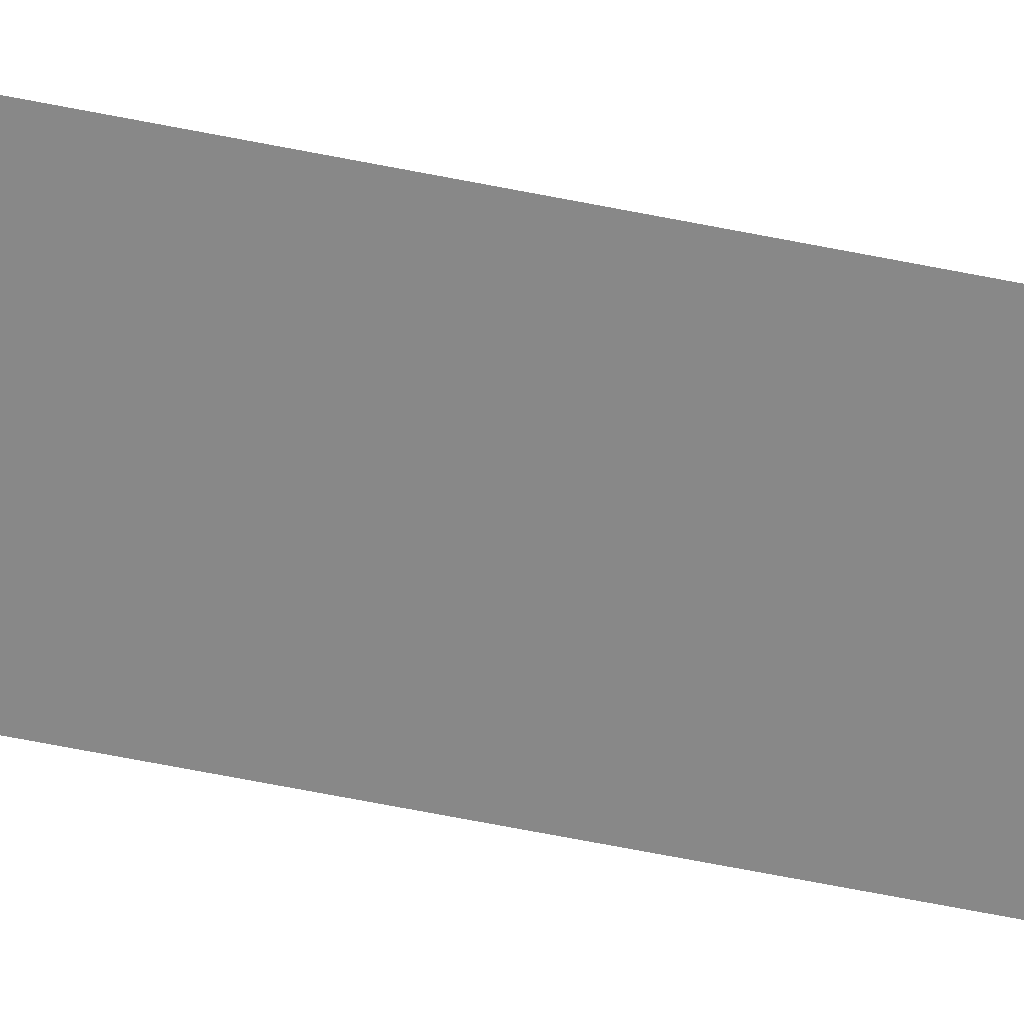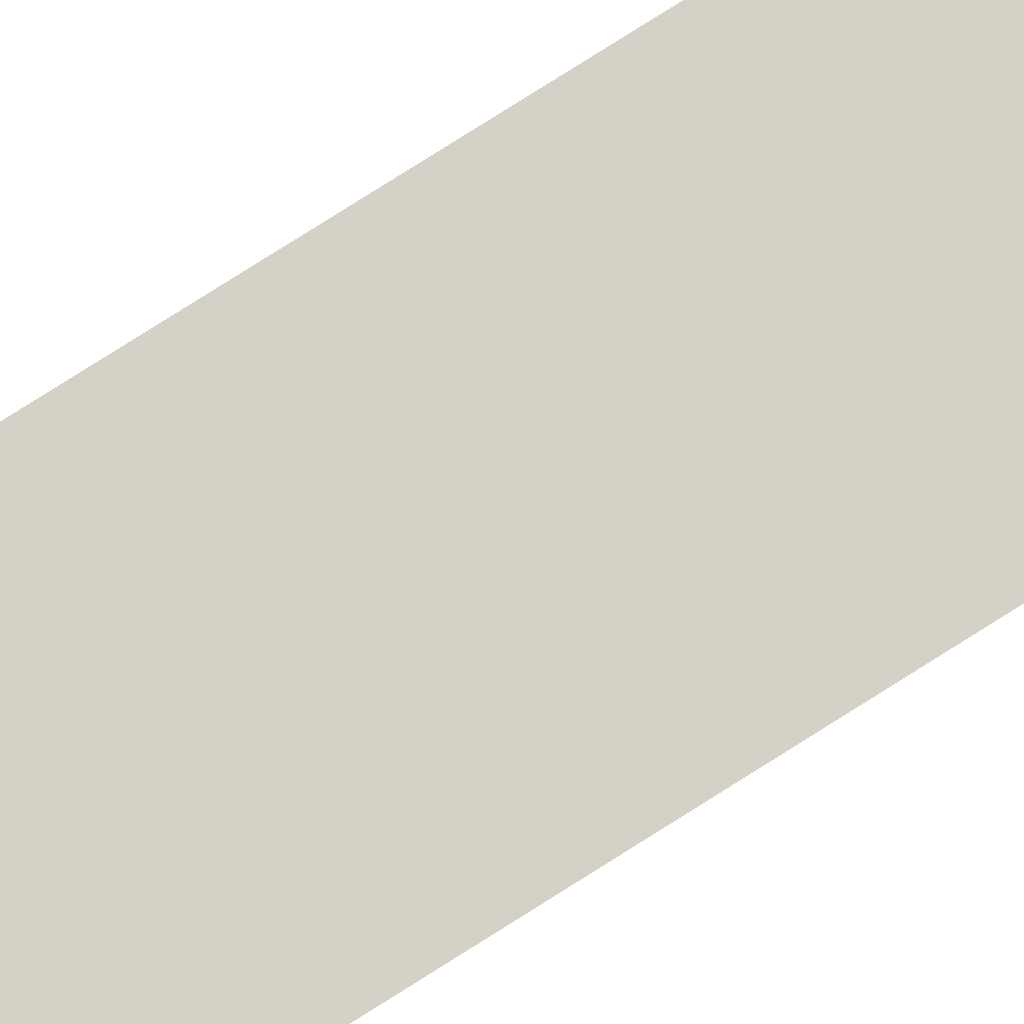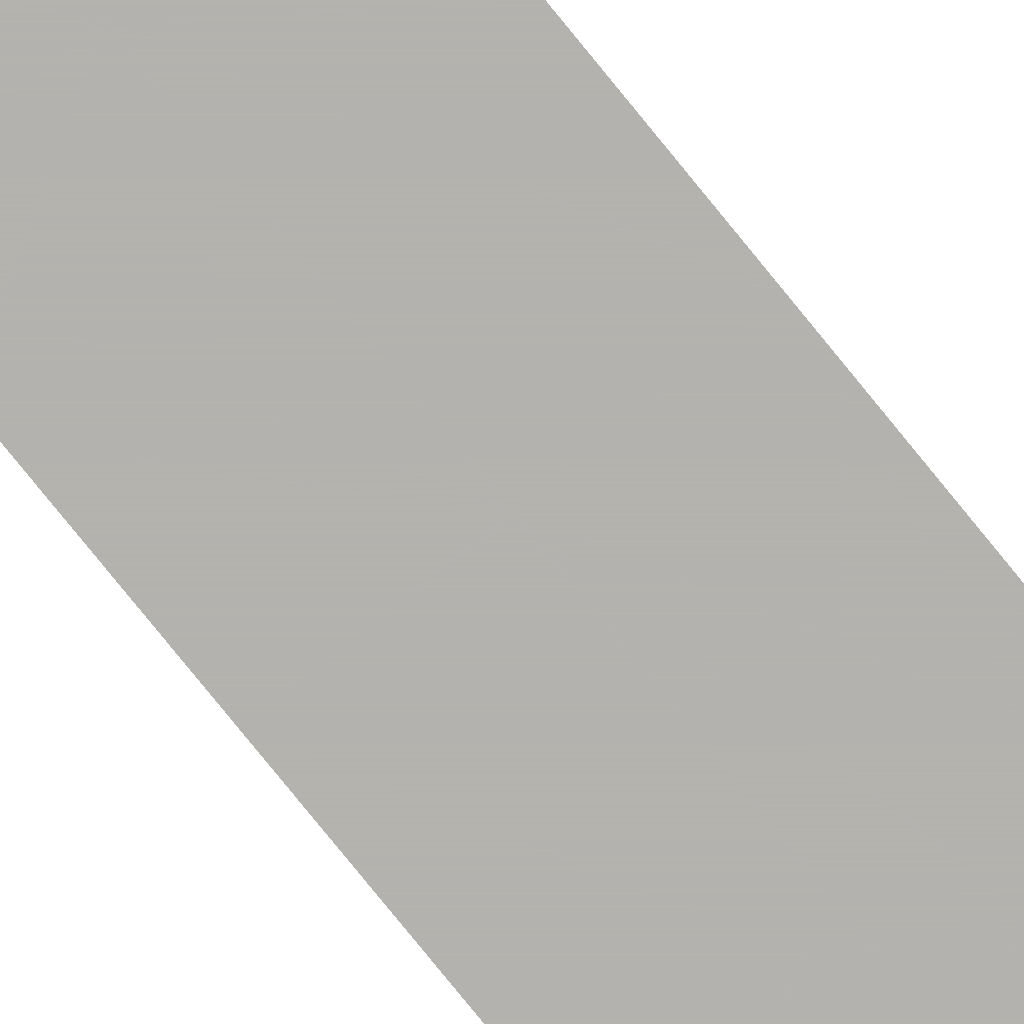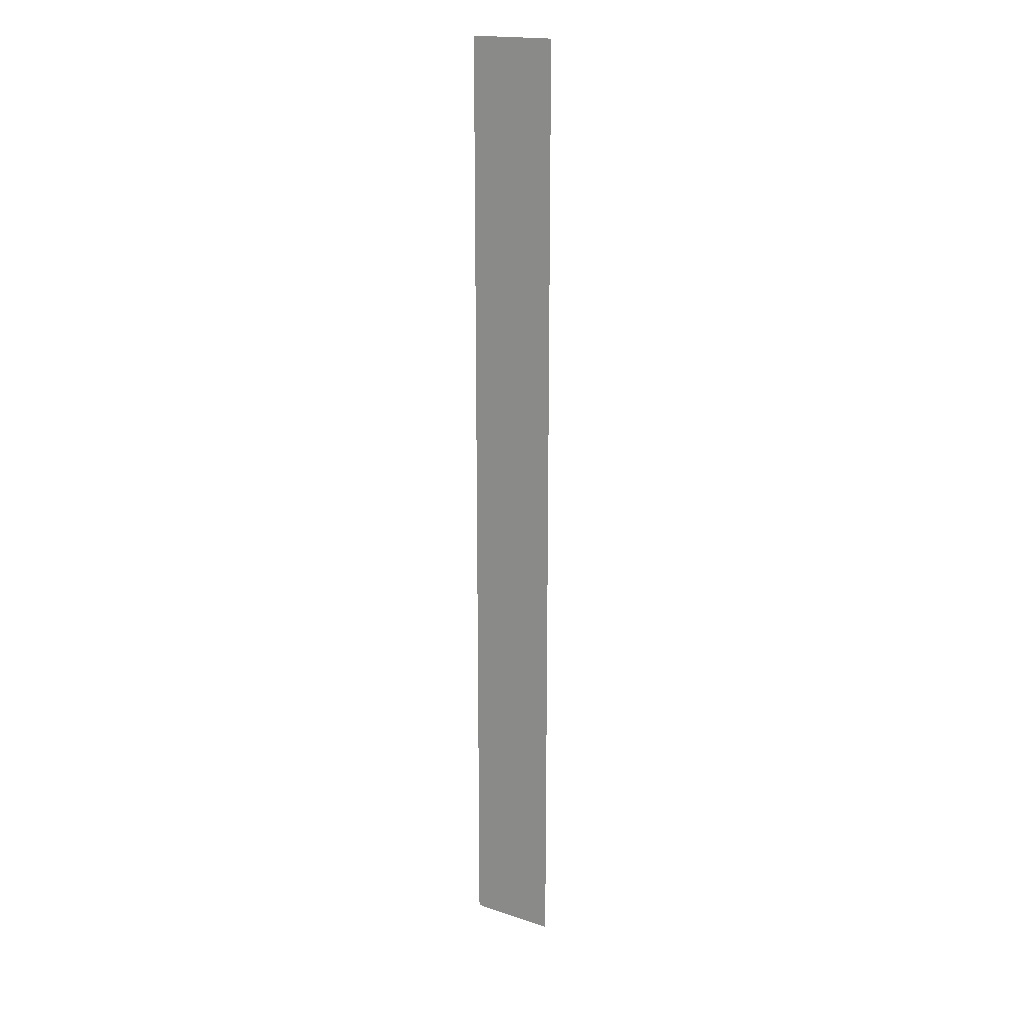
<metadata>
{"format":"obj","ext":"obj","renderer":"f3d","projection":"perspective","resolution":1024,"background":"white","views":[{"elev":-62.7,"azim":78.4,"up":"+Y"},{"elev":78.9,"azim":57.7,"up":"+Y"},{"elev":-79.8,"azim":-140.9,"up":"+Y"},{"elev":18.3,"azim":32.6,"up":"+Z"}]}
</metadata>
<code>
v 0 0 0
v 0 0 1
v 0 0 2
v 0 0 3
v 0 0 4
v 0 0 5
v 0 0 6
v 0 0 7
v 0 0 8
v 0 0 9
v 0 0 10
v 0 0 11
v 0 0 12
v 0.55 0 0
v 0.55 0 1
v 0.55 0 2
v 0.55 0 3
v 0.55 0 4
v 0.55 0 5
v 0.55 0 6
v 0.55 0 7
v 0.55 0 8
v 0.55 0 9
v 0.55 0 10
v 0.55 0 11
v 0.55 0 12
v -0.55 0 0
v -0.55 0 1
v -0.55 0 2
v -0.55 0 3
v -0.55 0 4
v -0.55 0 5
v -0.55 0 6
v -0.55 0 7
v -0.55 0 8
v -0.55 0 9
v -0.55 0 10
v -0.55 0 11
v -0.55 0 12
f 1 2 14
f 2 15 14
f 2 3 15
f 3 16 15
f 3 4 16
f 4 17 16
f 4 5 17
f 5 18 17
f 5 6 18
f 6 19 18
f 6 7 19
f 7 20 19
f 7 8 20
f 8 21 20
f 8 9 21
f 9 22 21
f 9 10 22
f 10 23 22
f 10 11 23
f 11 24 23
f 11 12 24
f 12 25 24
f 12 13 25
f 13 26 25
f 27 28 1
f 28 2 1
f 28 29 2
f 29 3 2
f 29 30 3
f 30 4 3
f 30 31 4
f 31 5 4
f 31 32 5
f 32 6 5
f 32 33 6
f 33 7 6
f 33 34 7
f 34 8 7
f 34 35 8
f 35 9 8
f 35 36 9
f 36 10 9
f 36 37 10
f 37 11 10
f 37 38 11
f 38 12 11
f 38 39 12
f 39 13 12

</code>
